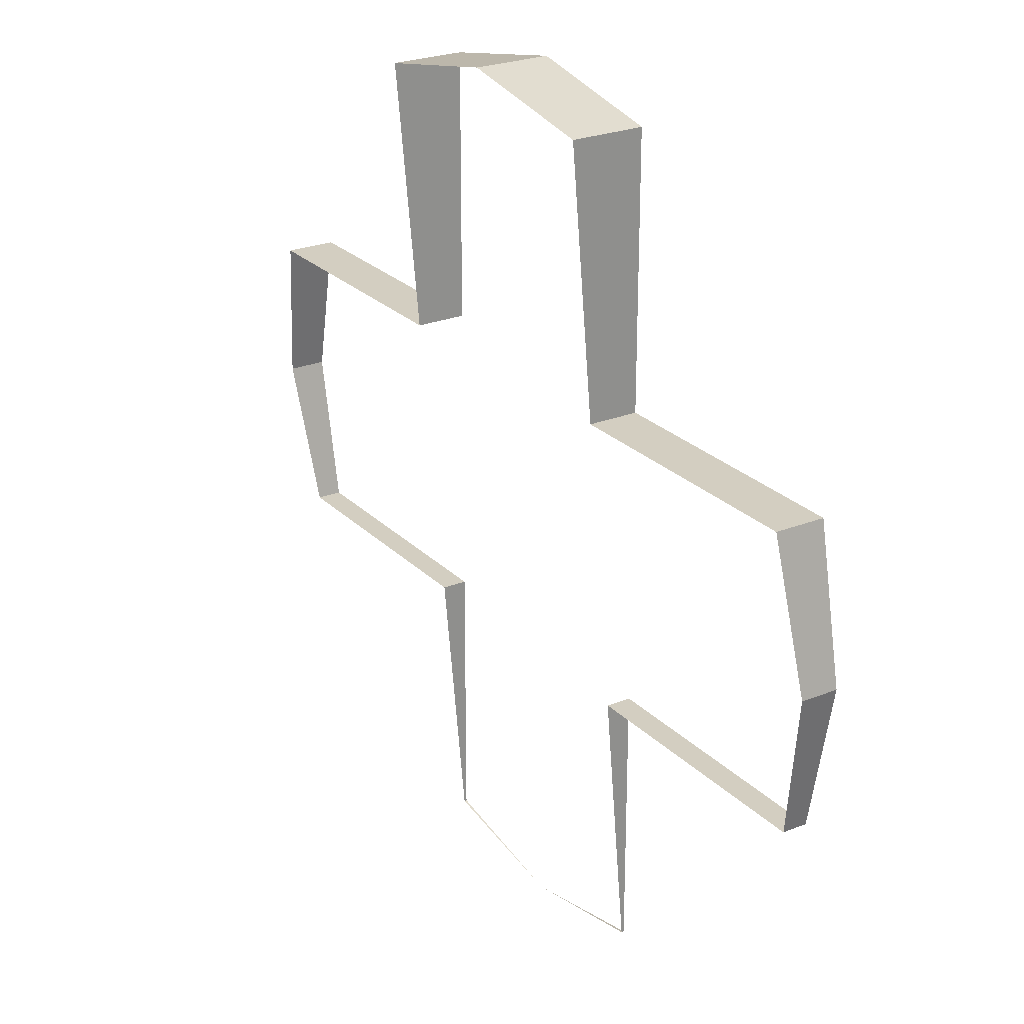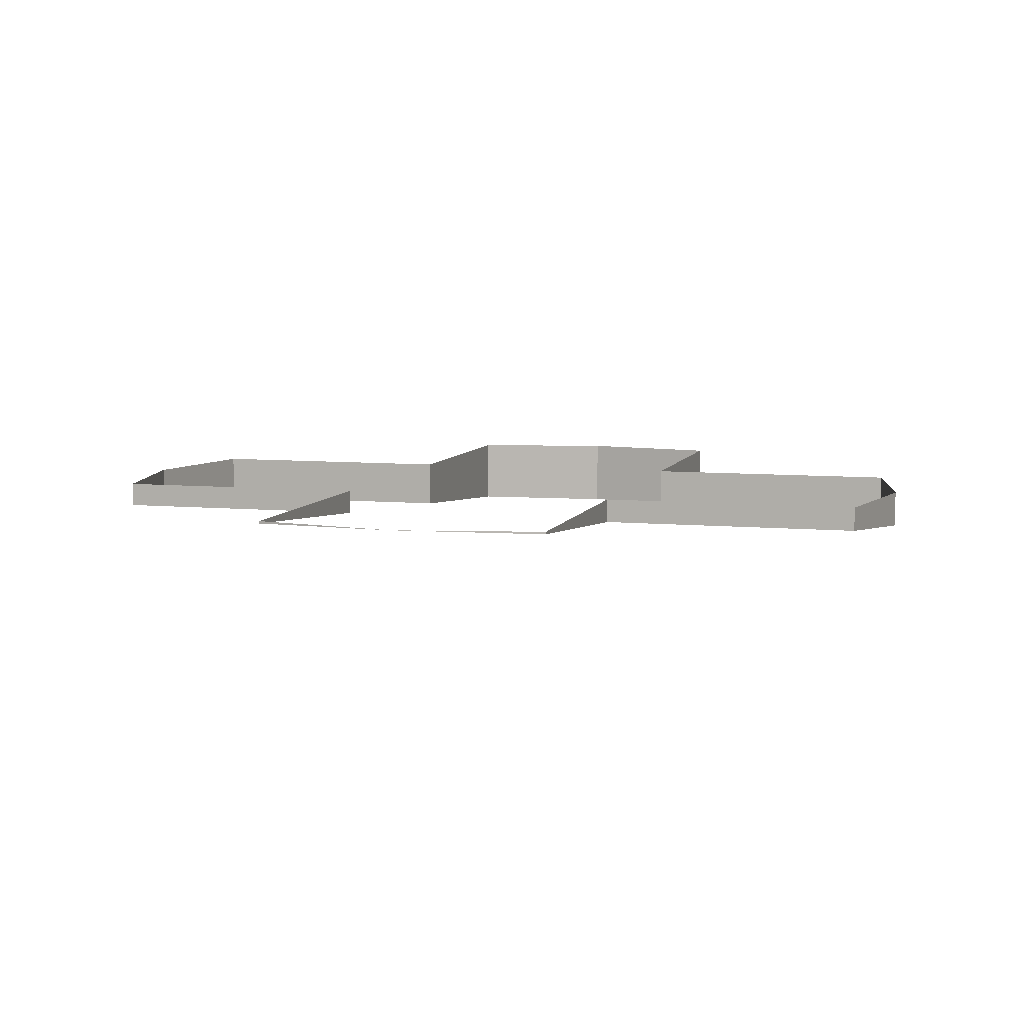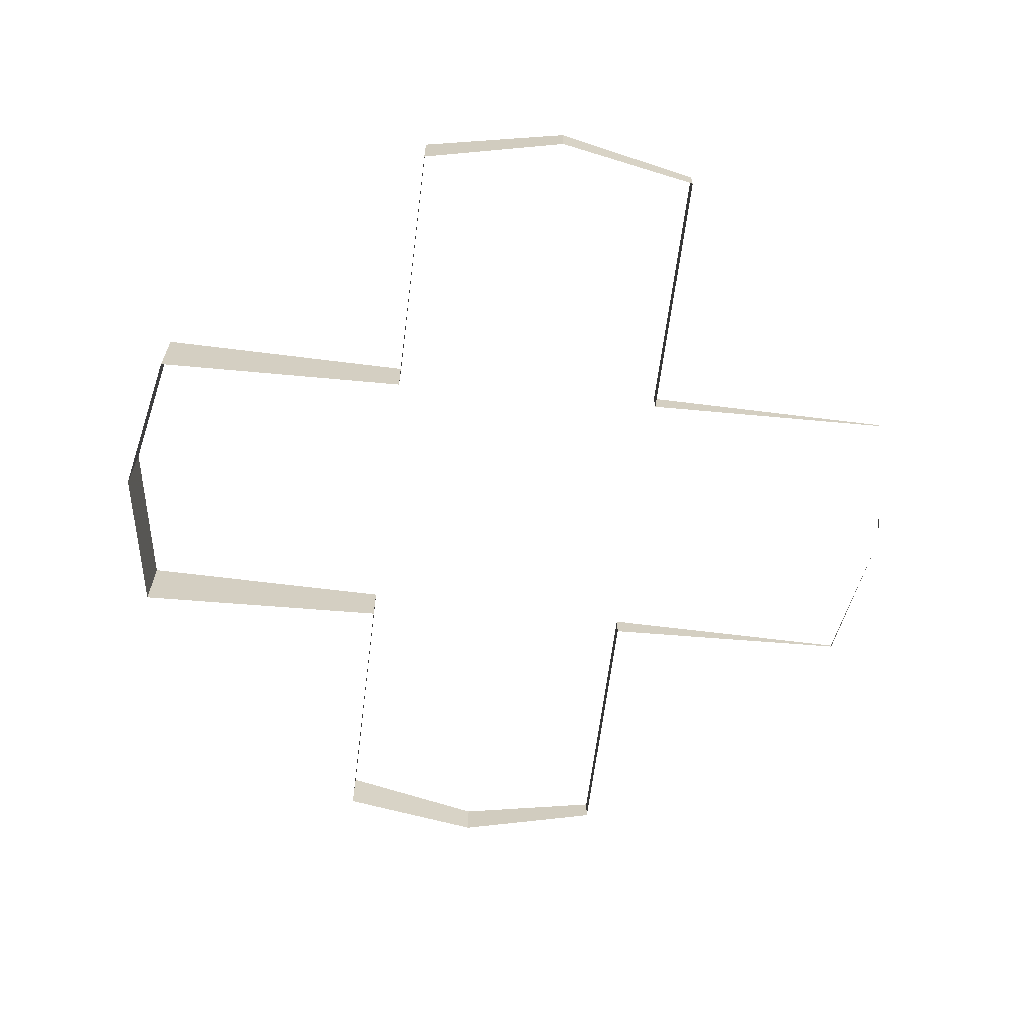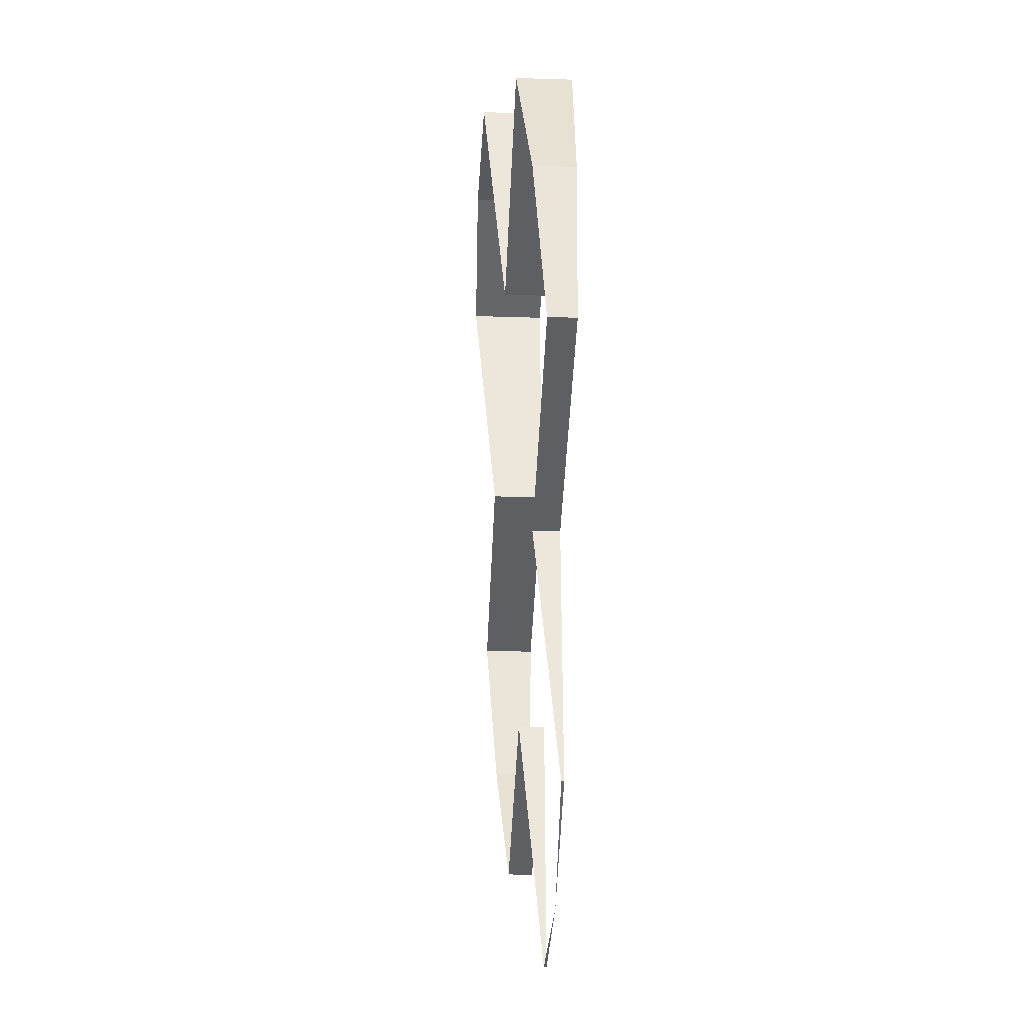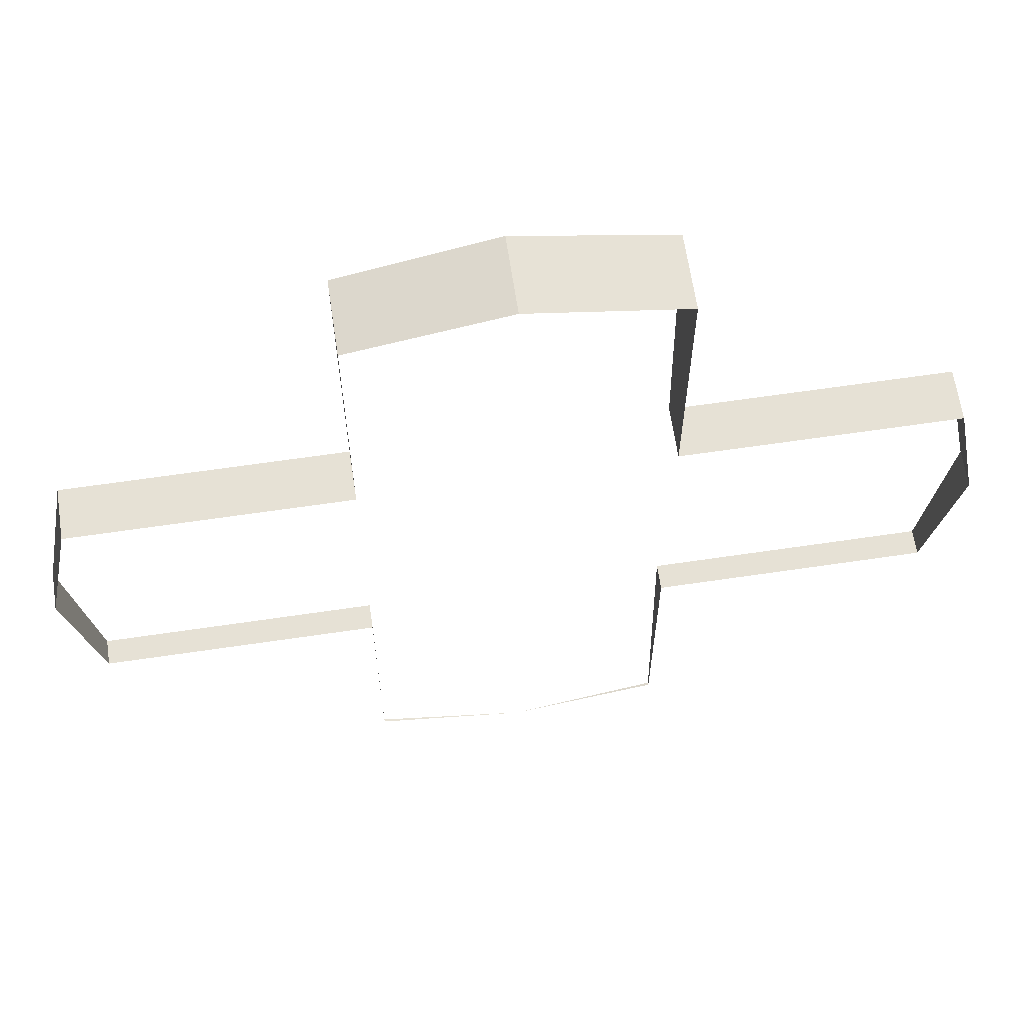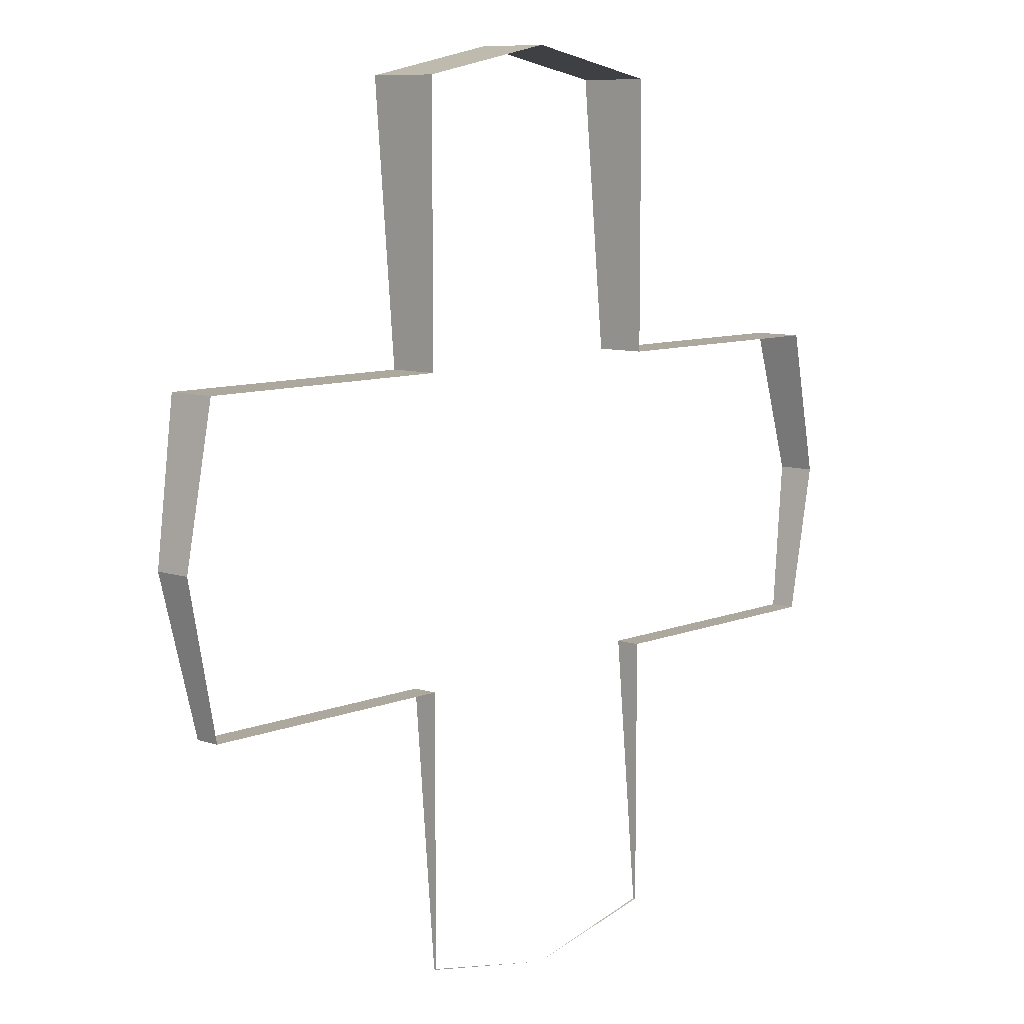
<metadata>
{"format":"obj","ext":"obj","renderer":"f3d","projection":"perspective","resolution":1024,"background":"white","views":[{"elev":25.1,"azim":57.0,"up":"+Z"},{"elev":7.3,"azim":-164.6,"up":"+Y"},{"elev":-65.0,"azim":82.8,"up":"+Y"},{"elev":-40.6,"azim":87.8,"up":"+Z"},{"elev":64.4,"azim":171.5,"up":"+Z"},{"elev":8.7,"azim":131.9,"up":"+Z"}]}
</metadata>
<code>
v 0 0 -0.3
v 0.1 -0.00166 -0.2801
v 0.1 0 -0.2801
v 0.1 -0.01666 -0.1
v 0.1 -0.00166 -0.2801
v 0.1 0 -0.2801
v 0.1 0 -0.1
v 0.1 -0.01666 -0.1
v 0.1 0 -0.1
v 0.2801 0 -0.1
v 0.2801 -0.01666 -0.1
v 0.2801 -0.01666 -0.1
v 0.2801 0 -0.1
v 0.3 0 0
v 0.3 -0.025 0
v 0.3 -0.025 0
v 0.3 0 0
v 0.2801 0 0.1
v 0.2801 -0.03333 0.1
v 0.1 -0.03333 0.1
v 0.2801 -0.03333 0.1
v 0.2801 0 0.1
v 0.1 0 0.1
v 0.1 -0.04834 0.2801
v 0.1 -0.03333 0.1
v 0.1 0 0.1
v 0.1 0 0.2801
v 0 -0.05 0.3
v 0.1 -0.04834 0.2801
v 0.1 0 0.2801
v 0 0 0.3
v -0.1 -0.04834 0.2801
v 0 -0.05 0.3
v 0 0 0.3
v -0.1 0 0.2801
v -0.1 -0.03333 0.1
v -0.1 -0.04834 0.2801
v -0.1 0 0.2801
v -0.1 0 0.1
v -0.2801 -0.03333 0.1
v -0.1 -0.03333 0.1
v -0.1 0 0.1
v -0.2801 0 0.1
v -0.3 -0.025 0
v -0.2801 -0.03333 0.1
v -0.2801 0 0.1
v -0.3 0 0
v -0.2801 -0.01666 -0.1
v -0.3 -0.025 0
v -0.3 0 0
v -0.2801 0 -0.1
v -0.1 -0.01666 -0.1
v -0.2801 -0.01666 -0.1
v -0.2801 0 -0.1
v -0.1 0 -0.1
v -0.1 -0.00166 -0.2801
v -0.1 -0.01666 -0.1
v -0.1 0 -0.1
v -0.1 0 -0.2801
v -0.1 0 -0.2801
v -0.1 -0.00166 -0.2801
v 0 0 -0.3
g mesh7535
f 1 2 3
f 4 5 6
f 6 7 4
f 8 9 10
f 10 11 8
f 12 13 14
f 14 15 12
f 16 17 18
f 18 19 16
f 20 21 22
f 22 23 20
f 24 25 26
f 26 27 24
f 28 29 30
f 30 31 28
f 32 33 34
f 34 35 32
f 36 37 38
f 38 39 36
f 40 41 42
f 42 43 40
f 44 45 46
f 46 47 44
f 48 49 50
f 50 51 48
f 52 53 54
f 54 55 52
f 56 57 58
f 58 59 56
f 60 61 62

</code>
